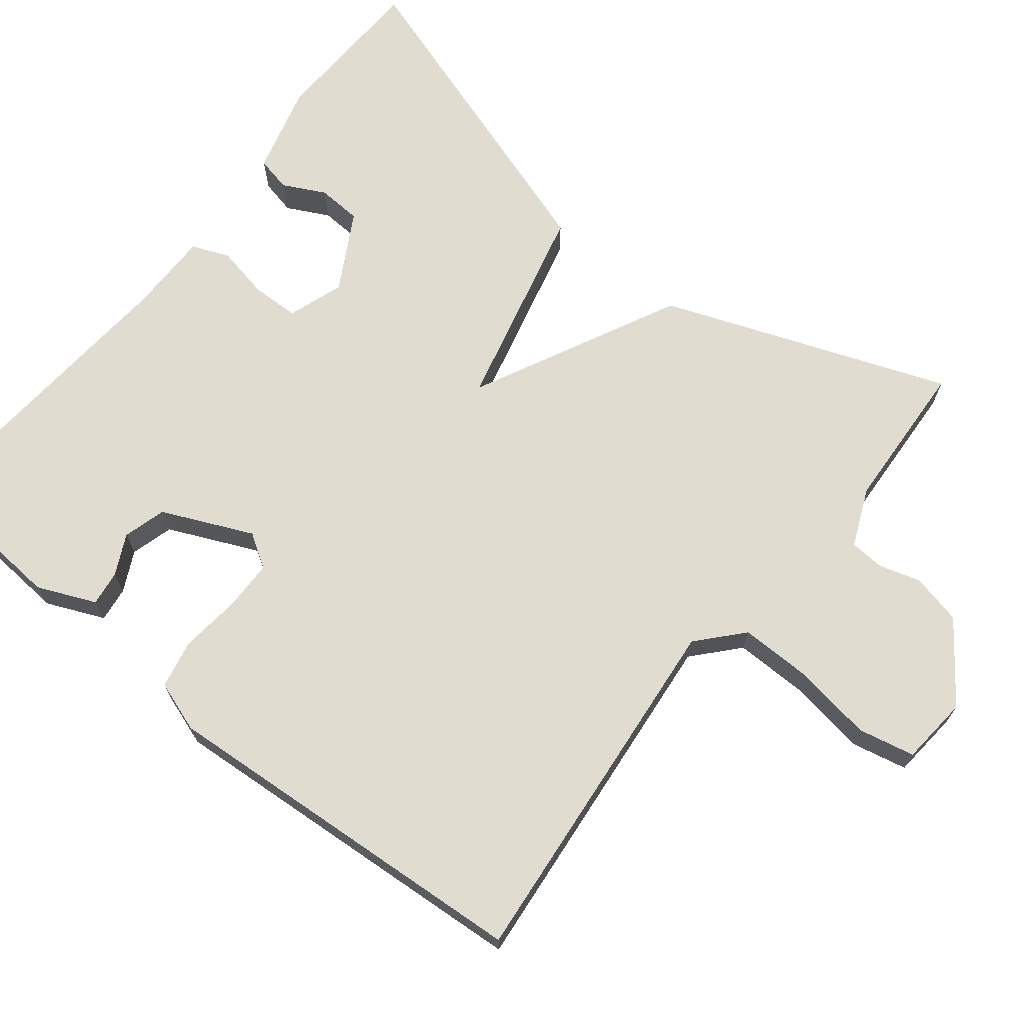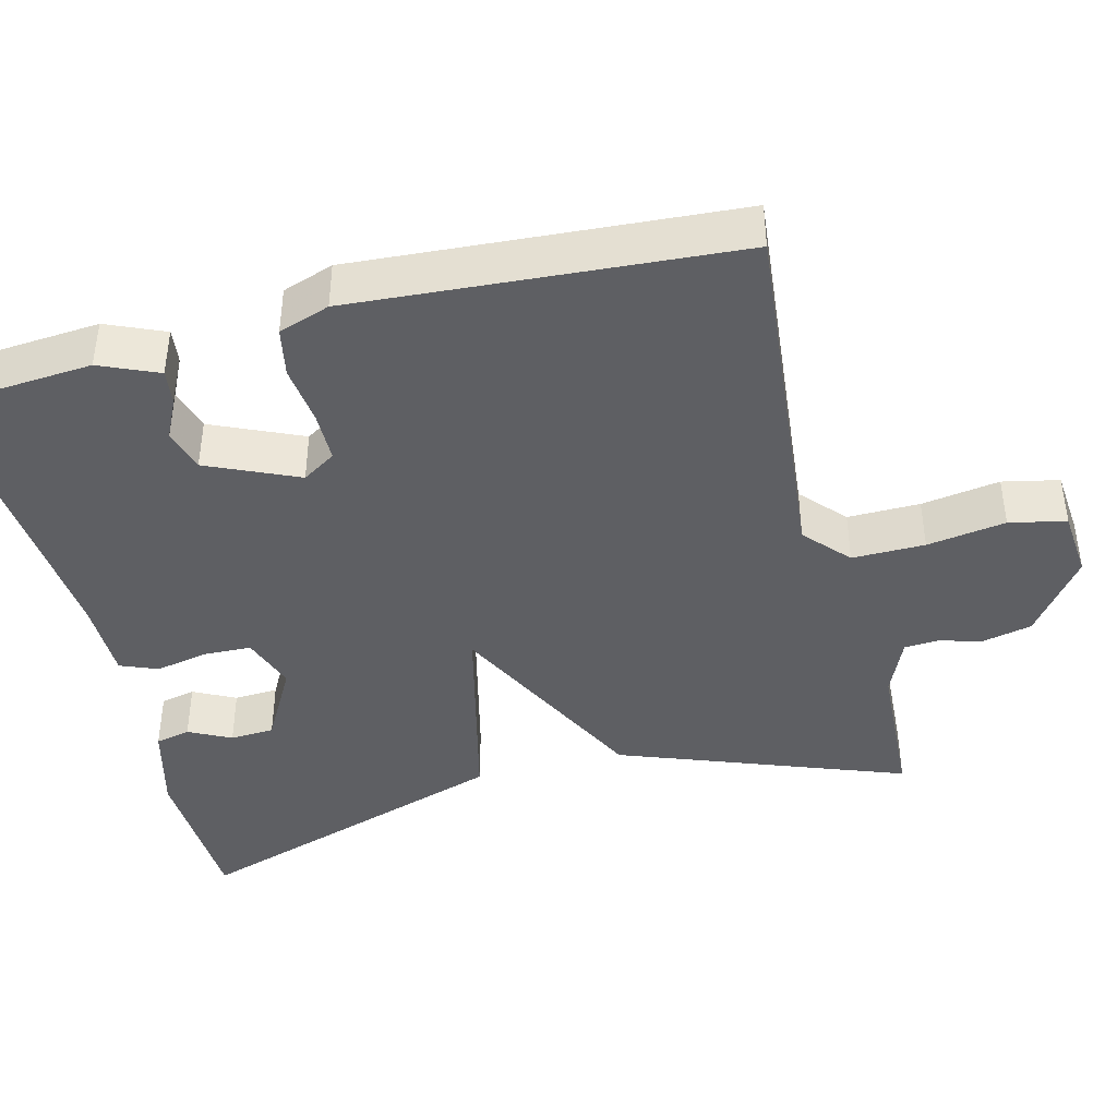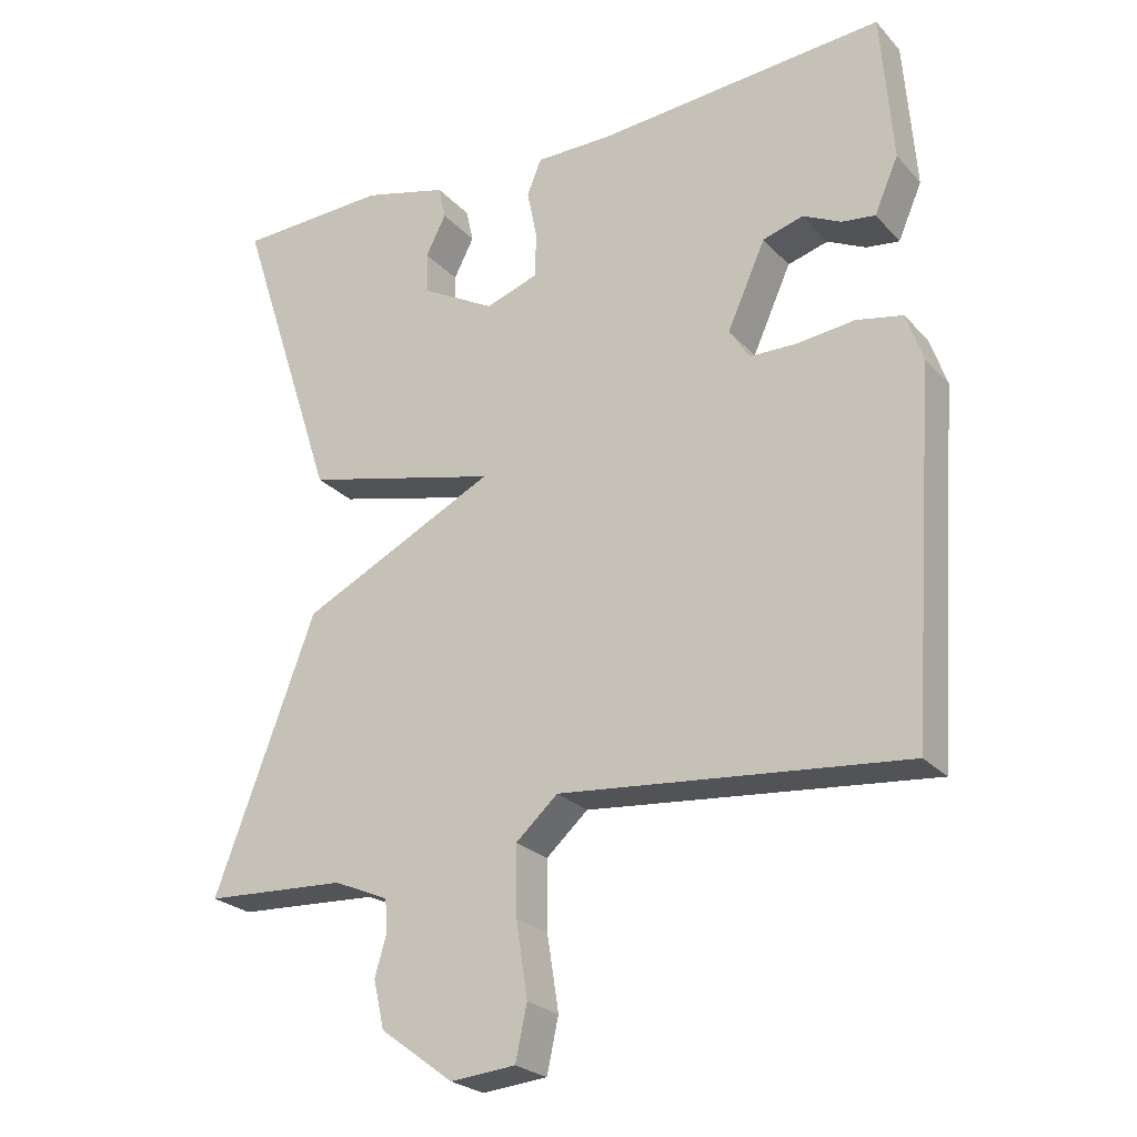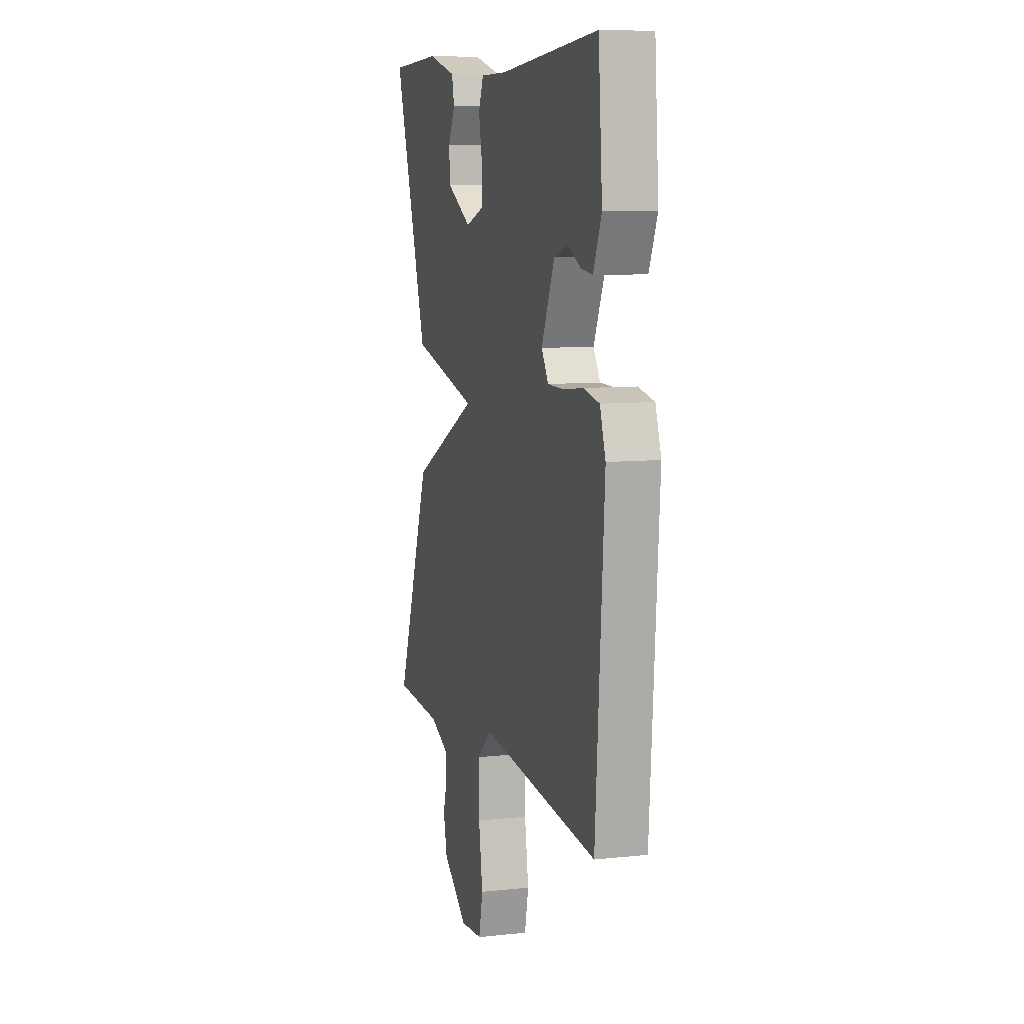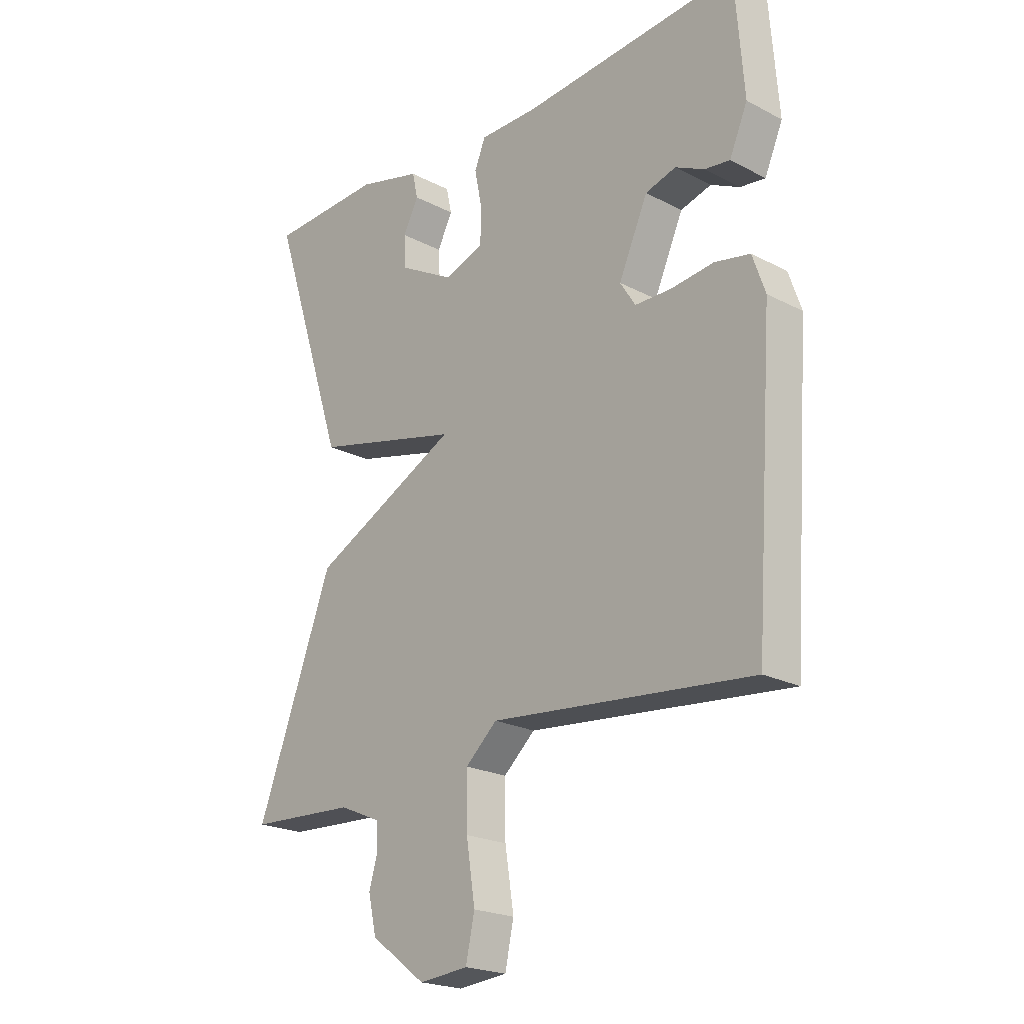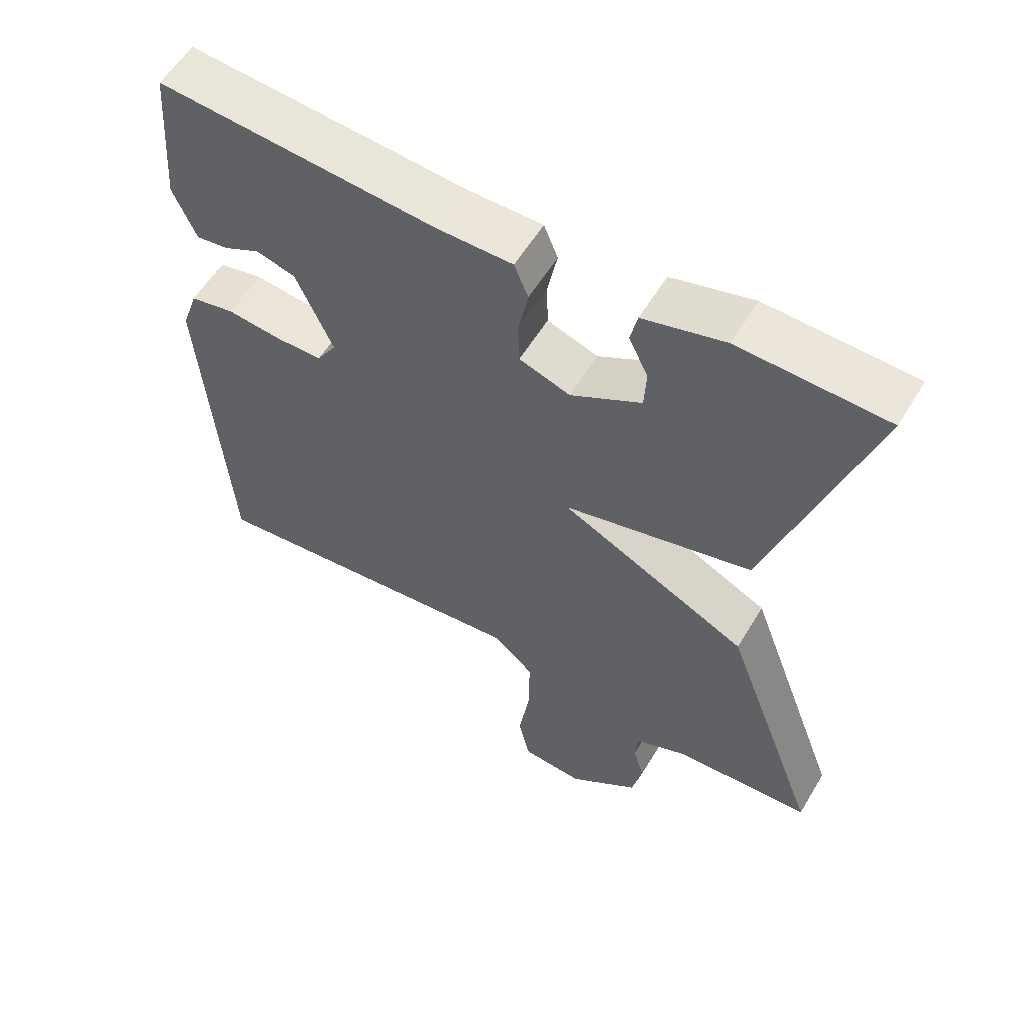
<metadata>
{"format":"obj","ext":"obj","renderer":"f3d","projection":"perspective","resolution":1024,"background":"white","views":[{"elev":69.4,"azim":128.5,"up":"+Y"},{"elev":-41.7,"azim":104.4,"up":"+Y"},{"elev":-24.7,"azim":31.5,"up":"+Z"},{"elev":8.5,"azim":73.8,"up":"+Z"},{"elev":-21.8,"azim":47.6,"up":"+Z"},{"elev":57.4,"azim":-149.2,"up":"+Z"}]}
</metadata>
<code>
v -0.5 0.07 0.5
v -0.29 0.07 0.508
v -0.173 0.07 0.477
v -0.163 0.07 0.431
v -0.191 0.07 0.376
v -0.188 0.07 0.318
v -0.087 0.07 0.262
v -0.014 0.07 0.287
v -0.012 0.07 0.349
v -0.026 0.07 0.419
v -0.006 0.07 0.468
v 0.101 0.07 0.468
v 0.5 0.07 0.5
v 0.516 0.07 0.291
v 0.483 0.07 0.215
v 0.437 0.07 0.221
v 0.384 0.07 0.247
v 0.328 0.07 0.231
v 0.275 0.07 0.113
v 0.303 0.07 0.069
v 0.369 0.07 0.068
v 0.448 0.07 0.077
v 0.512 0.07 0.064
v 0.535 0.07 -0.003
v 0.5 0.07 -0.5
v 0.023 0.07 -0.453
v -0.035 0.07 -0.505
v -0.034 0.07 -0.6
v -0.018 0.07 -0.703
v -0.034 0.07 -0.777
v -0.124 0.07 -0.785
v -0.225 0.07 -0.71
v -0.24 0.07 -0.644
v -0.224 0.07 -0.589
v -0.227 0.07 -0.544
v -0.303 0.07 -0.511
v -0.5 0.07 -0.5
v -0.36 0.07 -0.128
v -0.09 0.07 0.006
v -0.36 0.07 0.072
v -0.5 0 0.5
v -0.29 0 0.508
v -0.173 0 0.477
v -0.163 0 0.431
v -0.191 0 0.376
v -0.188 0 0.318
v -0.087 0 0.262
v -0.014 0 0.287
v -0.012 0 0.349
v -0.026 0 0.419
v -0.006 0 0.468
v 0.101 0 0.468
v 0.5 0 0.5
v 0.516 0 0.291
v 0.483 0 0.215
v 0.437 0 0.221
v 0.384 0 0.247
v 0.328 0 0.231
v 0.275 0 0.113
v 0.303 0 0.069
v 0.369 0 0.068
v 0.448 0 0.077
v 0.512 0 0.064
v 0.535 0 -0.003
v 0.5 0 -0.5
v 0.023 0 -0.453
v -0.035 0 -0.505
v -0.034 0 -0.6
v -0.018 0 -0.703
v -0.034 0 -0.777
v -0.124 0 -0.785
v -0.225 0 -0.71
v -0.24 0 -0.644
v -0.224 0 -0.589
v -0.227 0 -0.544
v -0.303 0 -0.511
v -0.5 0 -0.5
v -0.36 0 -0.128
v -0.09 0 0.006
v -0.36 0 0.072
f 39 40 1 2
f 36 37 38 39
f 35 36 39
f 34 35 39
f 32 33 34
f 31 32 34
f 30 31 34
f 29 30 34
f 28 29 34
f 27 28 34 39
f 26 27 39
f 25 26 39
f 24 25 39
f 23 24 39
f 22 23 39
f 21 22 39
f 20 21 39
f 19 20 39
f 18 19 39
f 15 16 17
f 14 15 17
f 13 14 17
f 12 13 17
f 12 17 18
f 11 12 18
f 10 11 18
f 9 10 18
f 8 9 18
f 7 8 18 39
f 2 3 4 5
f 2 5 6
f 39 2 6
f 6 7 39
f 42 41 80 79
f 79 78 77 76
f 79 76 75
f 79 75 74
f 74 73 72
f 74 72 71
f 74 71 70
f 74 70 69
f 74 69 68
f 79 74 68 67
f 79 67 66
f 79 66 65
f 79 65 64
f 79 64 63
f 79 63 62
f 79 62 61
f 79 61 60
f 79 60 59
f 79 59 58
f 57 56 55
f 57 55 54
f 57 54 53
f 57 53 52
f 58 57 52
f 58 52 51
f 58 51 50
f 58 50 49
f 58 49 48
f 79 58 48 47
f 45 44 43 42
f 46 45 42
f 46 42 79
f 79 47 46
f 1 41 42 2
f 2 42 43 3
f 3 43 44 4
f 4 44 45 5
f 5 45 46 6
f 6 46 47 7
f 7 47 48 8
f 8 48 49 9
f 9 49 50 10
f 10 50 51 11
f 11 51 52 12
f 12 52 53 13
f 13 53 54 14
f 14 54 55 15
f 15 55 56 16
f 16 56 57 17
f 17 57 58 18
f 18 58 59 19
f 19 59 60 20
f 20 60 61 21
f 21 61 62 22
f 22 62 63 23
f 23 63 64 24
f 24 64 65 25
f 25 65 66 26
f 26 66 67 27
f 27 67 68 28
f 28 68 69 29
f 29 69 70 30
f 30 70 71 31
f 31 71 72 32
f 32 72 73 33
f 33 73 74 34
f 34 74 75 35
f 35 75 76 36
f 36 76 77 37
f 37 77 78 38
f 38 78 79 39
f 39 79 80 40
f 40 80 41 1

</code>
